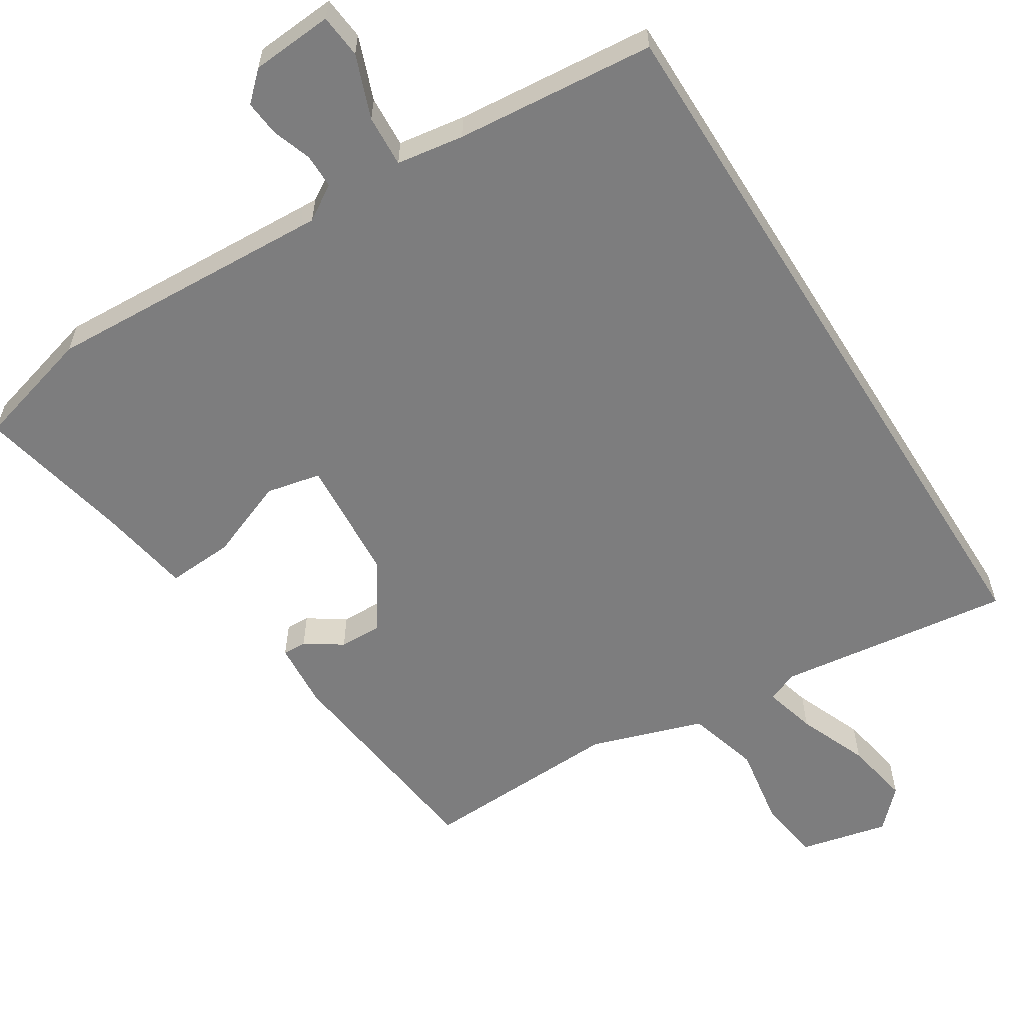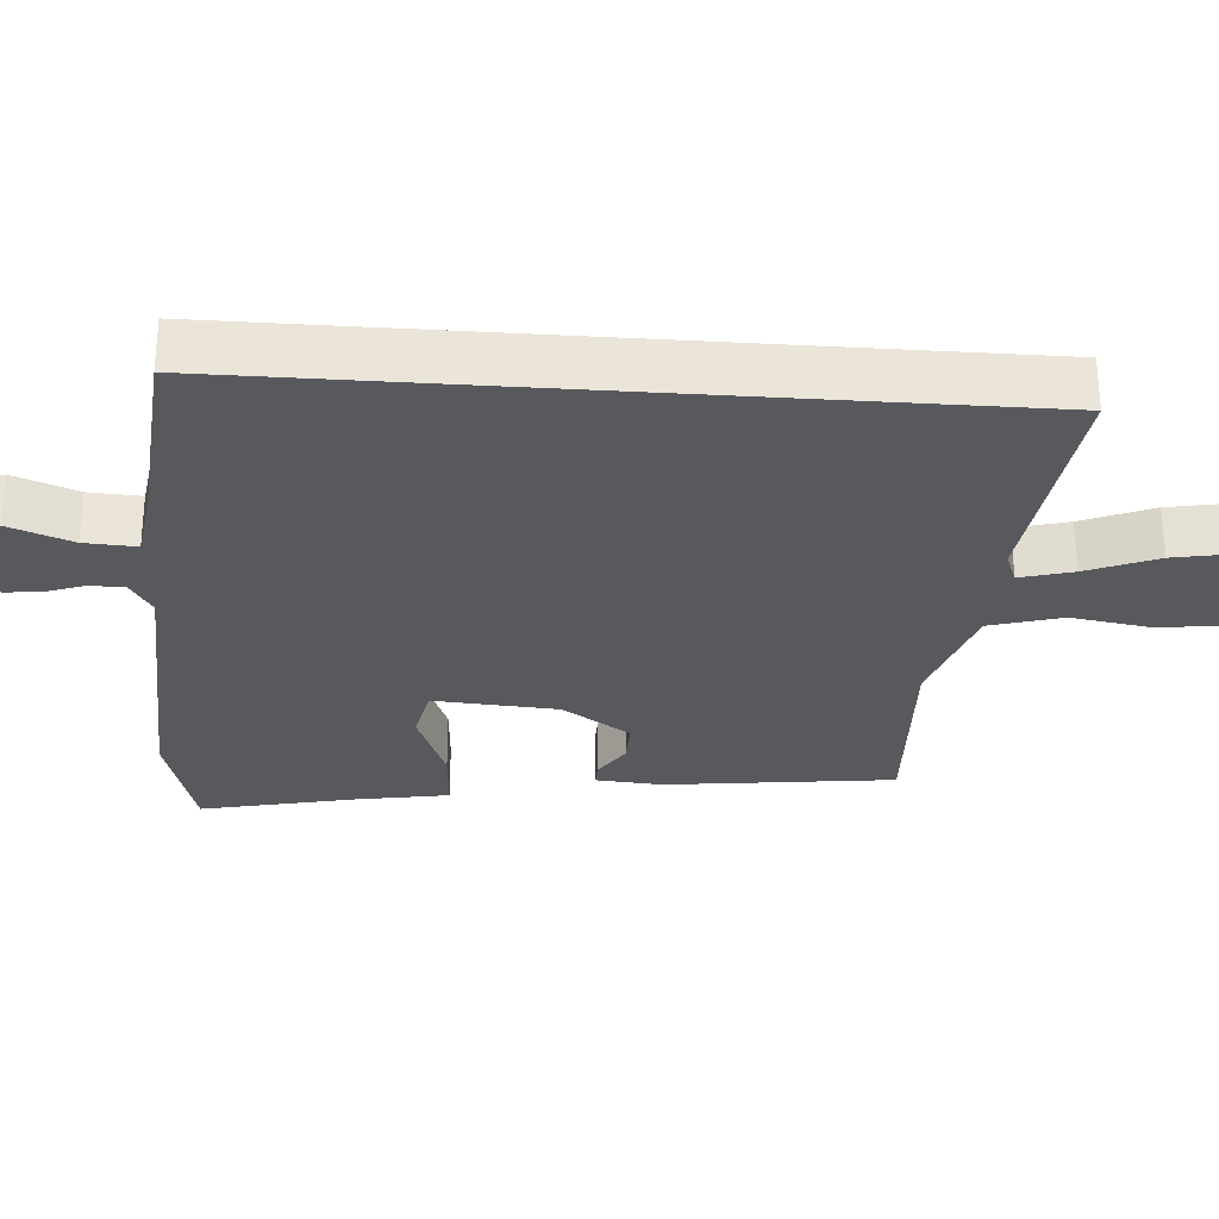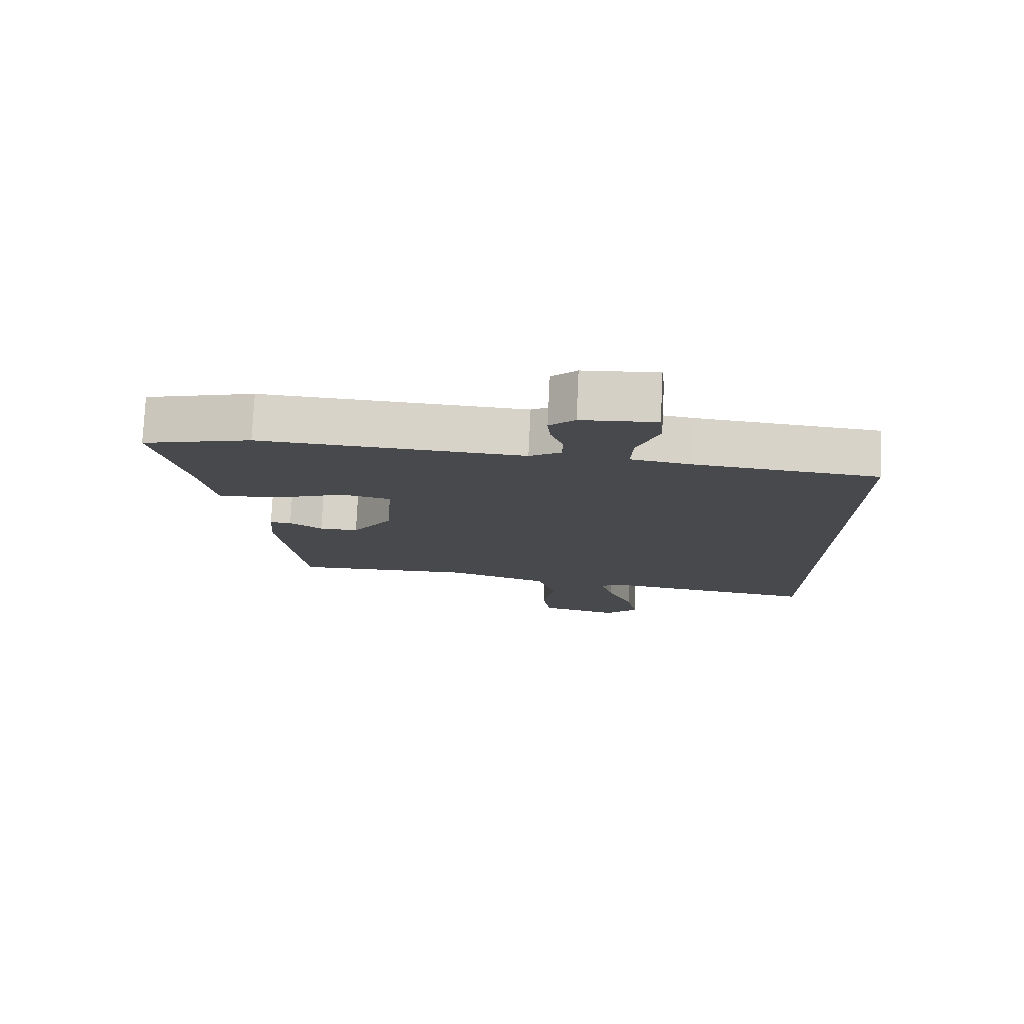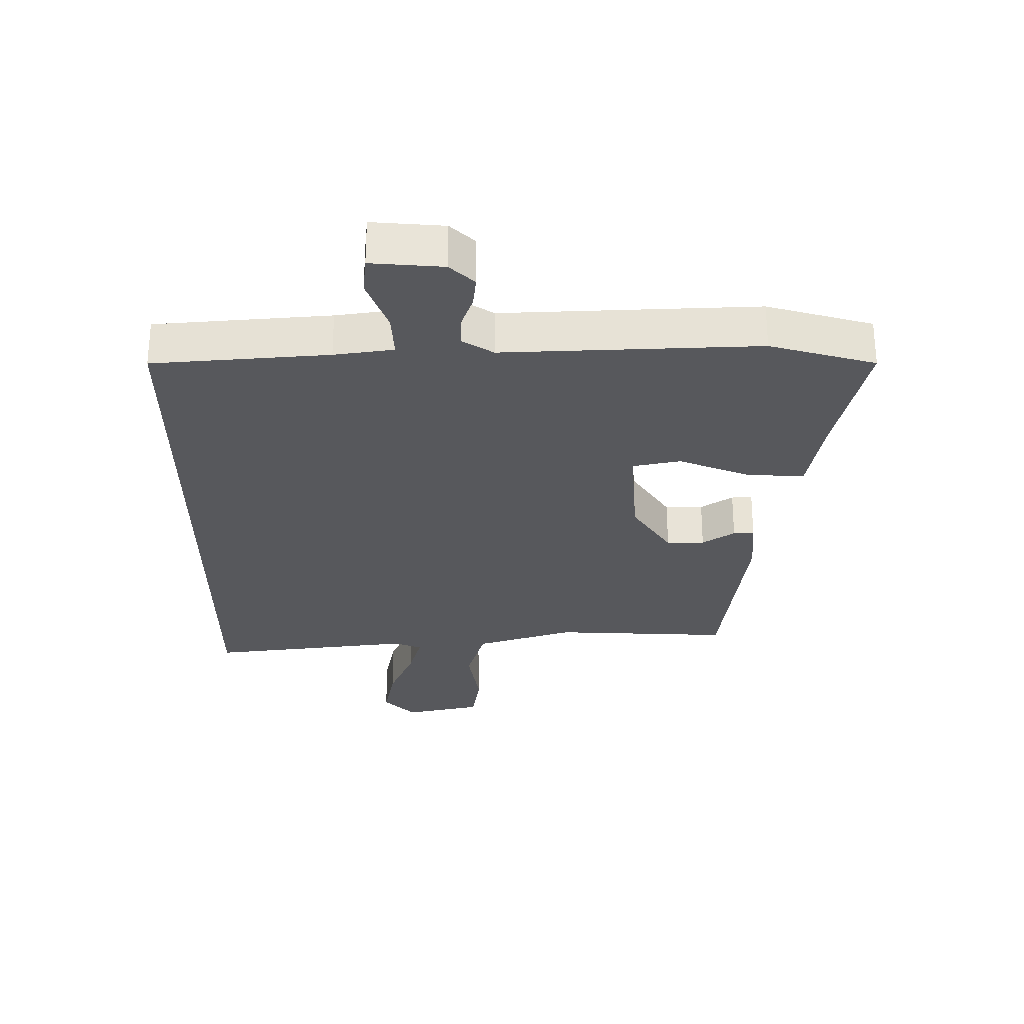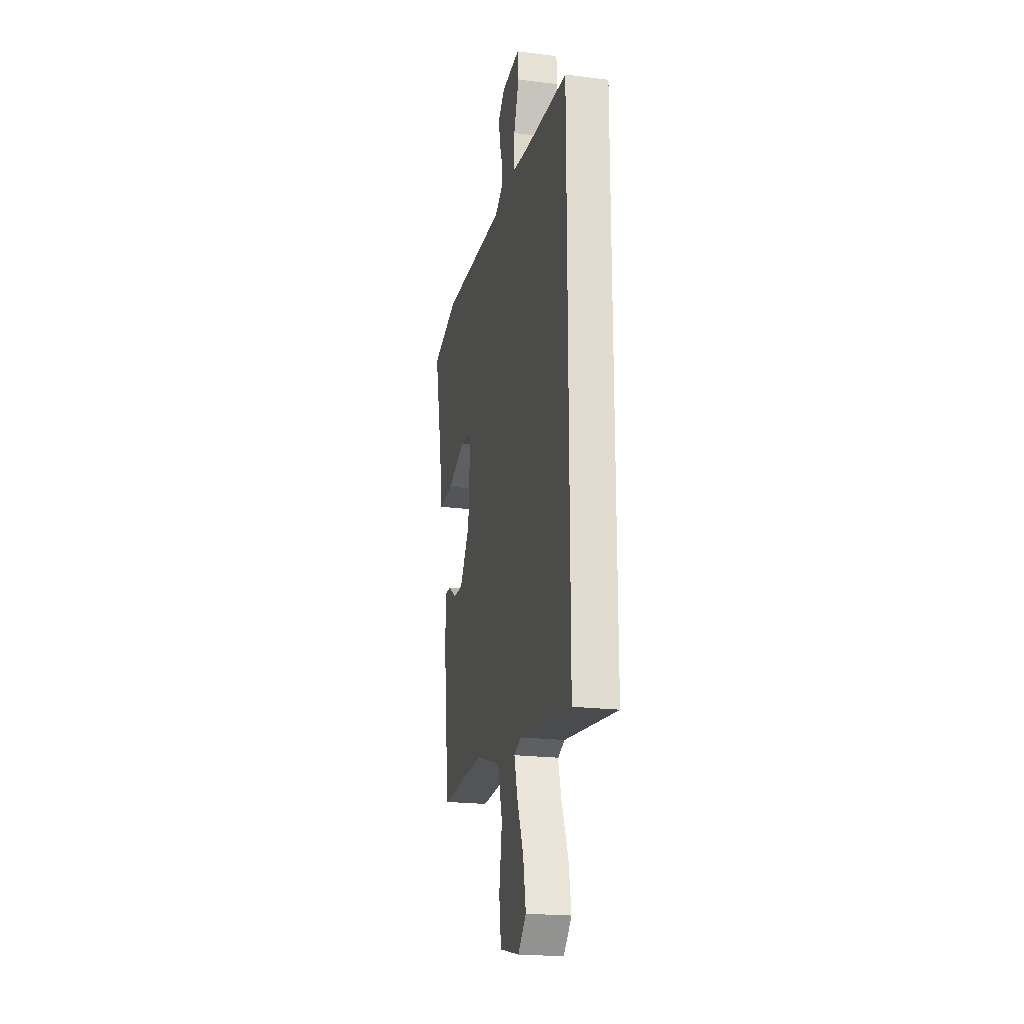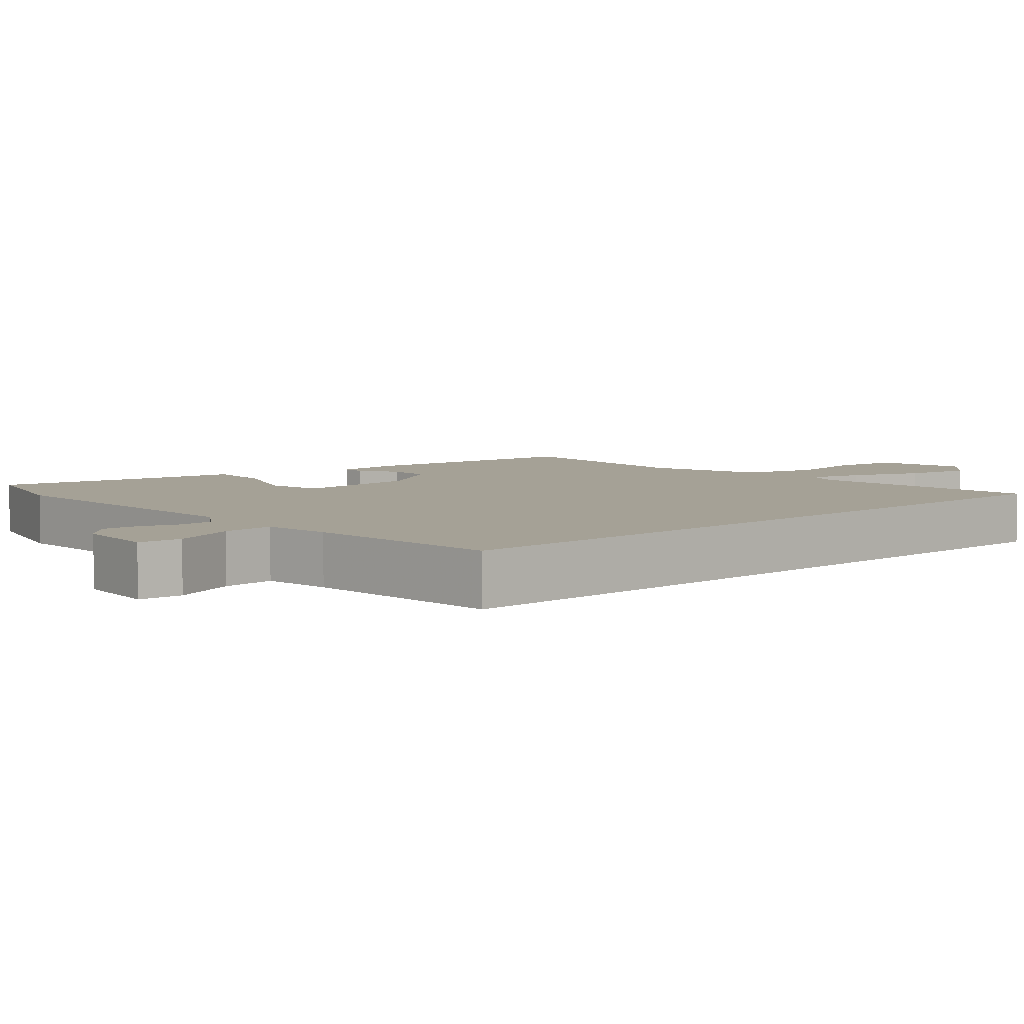
<metadata>
{"format":"obj","ext":"obj","renderer":"f3d","projection":"perspective","resolution":1024,"background":"white","views":[{"elev":-59.1,"azim":32.0,"up":"+Y"},{"elev":-29.3,"azim":85.8,"up":"+Y"},{"elev":77.9,"azim":2.7,"up":"+Z"},{"elev":61.5,"azim":180.0,"up":"+Z"},{"elev":-21.0,"azim":77.5,"up":"+Z"},{"elev":6.1,"azim":48.5,"up":"+Y"}]}
</metadata>
<code>
v -0.589 0.07 0.475
v -0.422 0.07 0.522
v -0.019 0.07 0.504
v 0.03 0.07 0.535
v 0.03 0.07 0.583
v 0.011 0.07 0.637
v 0.006 0.07 0.687
v 0.045 0.07 0.724
v 0.159 0.07 0.733
v 0.165 0.07 0.672
v 0.132 0.07 0.584
v 0.128 0.07 0.512
v 0.222 0.07 0.498
v 0.5 0.07 0.474
v 0.5 0.07 -0.554
v 0.175 0.07 -0.513
v 0.131 0.07 -0.53
v 0.151 0.07 -0.603
v 0.191 0.07 -0.7
v 0.208 0.07 -0.791
v 0.157 0.07 -0.843
v 0.034 0.07 -0.815
v 0.021 0.07 -0.727
v 0.039 0.07 -0.614
v 0.01 0.07 -0.514
v -0.146 0.07 -0.463
v -0.427 0.07 -0.475
v -0.465 0.07 -0.159
v -0.458 0.07 -0.066
v -0.425 0.07 -0.067
v -0.374 0.07 -0.101
v -0.314 0.07 -0.102
v -0.252 0.07 -0.008
v -0.24 0.07 0.165
v -0.316 0.07 0.181
v -0.427 0.07 0.137
v -0.52 0.07 0.131
v -0.542 0.07 0.259
v -0.589 0 0.475
v -0.422 0 0.522
v -0.019 0 0.504
v 0.03 0 0.535
v 0.03 0 0.583
v 0.011 0 0.637
v 0.006 0 0.687
v 0.045 0 0.724
v 0.159 0 0.733
v 0.165 0 0.672
v 0.132 0 0.584
v 0.128 0 0.512
v 0.222 0 0.498
v 0.5 0 0.474
v 0.5 0 -0.554
v 0.175 0 -0.513
v 0.131 0 -0.53
v 0.151 0 -0.603
v 0.191 0 -0.7
v 0.208 0 -0.791
v 0.157 0 -0.843
v 0.034 0 -0.815
v 0.021 0 -0.727
v 0.039 0 -0.614
v 0.01 0 -0.514
v -0.146 0 -0.463
v -0.427 0 -0.475
v -0.465 0 -0.159
v -0.458 0 -0.066
v -0.425 0 -0.067
v -0.374 0 -0.101
v -0.314 0 -0.102
v -0.252 0 -0.008
v -0.24 0 0.165
v -0.316 0 0.181
v -0.427 0 0.137
v -0.52 0 0.131
v -0.542 0 0.259
f 35 36 37 38
f 34 35 38 1
f 28 29 30 31
f 26 27 28 31
f 25 26 31 32
f 21 22 23 24
f 21 24 25
f 18 19 20 21
f 17 18 21 25
f 16 17 25 32
f 13 14 15 16
f 12 13 16 32
f 8 9 10 11
f 5 6 7 8
f 4 5 8 11
f 3 4 11 12
f 34 1 2 3
f 33 34 3 12
f 12 32 33
f 76 75 74 73
f 39 76 73 72
f 69 68 67 66
f 69 66 65 64
f 70 69 64 63
f 62 61 60 59
f 63 62 59
f 59 58 57 56
f 63 59 56 55
f 70 63 55 54
f 54 53 52 51
f 70 54 51 50
f 49 48 47 46
f 46 45 44 43
f 49 46 43 42
f 50 49 42 41
f 41 40 39 72
f 50 41 72 71
f 71 70 50
f 1 39 40 2
f 2 40 41 3
f 3 41 42 4
f 4 42 43 5
f 5 43 44 6
f 6 44 45 7
f 7 45 46 8
f 8 46 47 9
f 9 47 48 10
f 10 48 49 11
f 11 49 50 12
f 12 50 51 13
f 13 51 52 14
f 14 52 53 15
f 15 53 54 16
f 16 54 55 17
f 17 55 56 18
f 18 56 57 19
f 19 57 58 20
f 20 58 59 21
f 21 59 60 22
f 22 60 61 23
f 23 61 62 24
f 24 62 63 25
f 25 63 64 26
f 26 64 65 27
f 27 65 66 28
f 28 66 67 29
f 29 67 68 30
f 30 68 69 31
f 31 69 70 32
f 32 70 71 33
f 33 71 72 34
f 34 72 73 35
f 35 73 74 36
f 36 74 75 37
f 37 75 76 38
f 38 76 39 1

</code>
